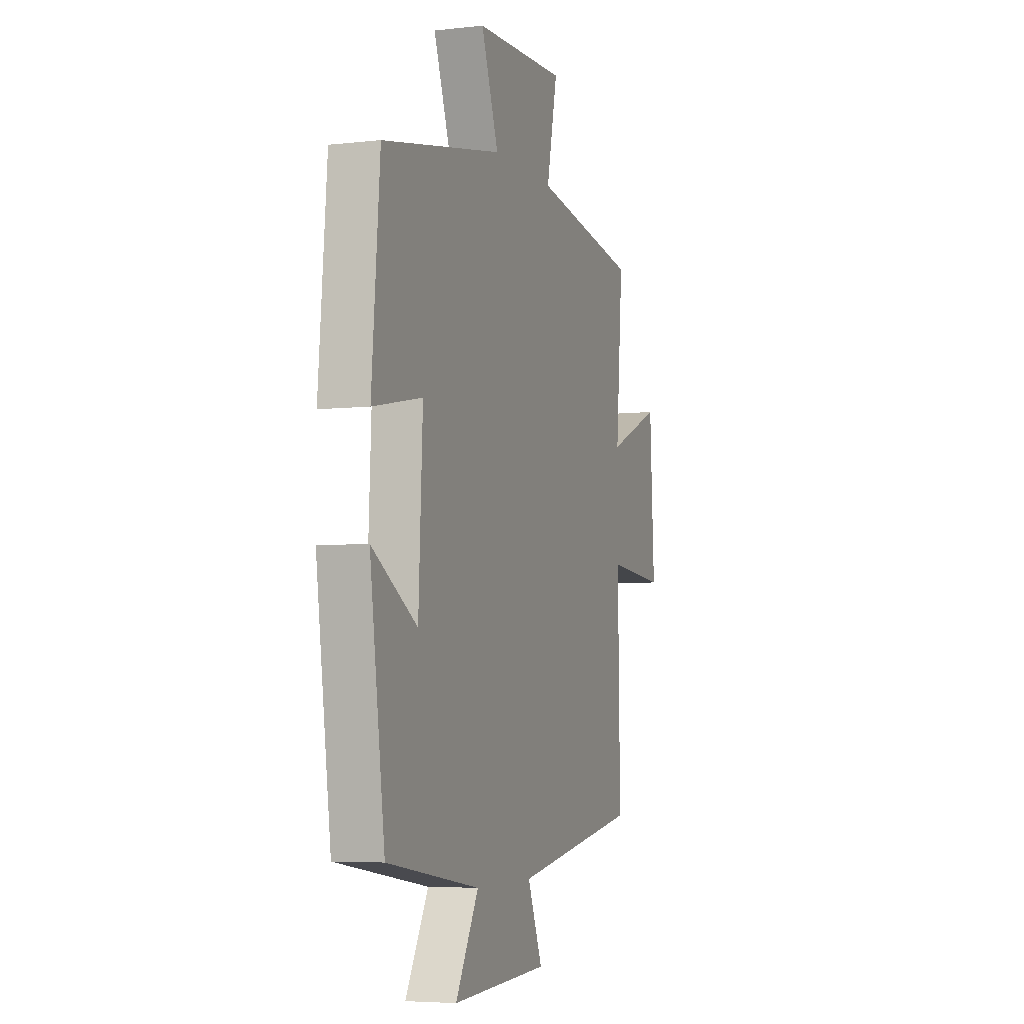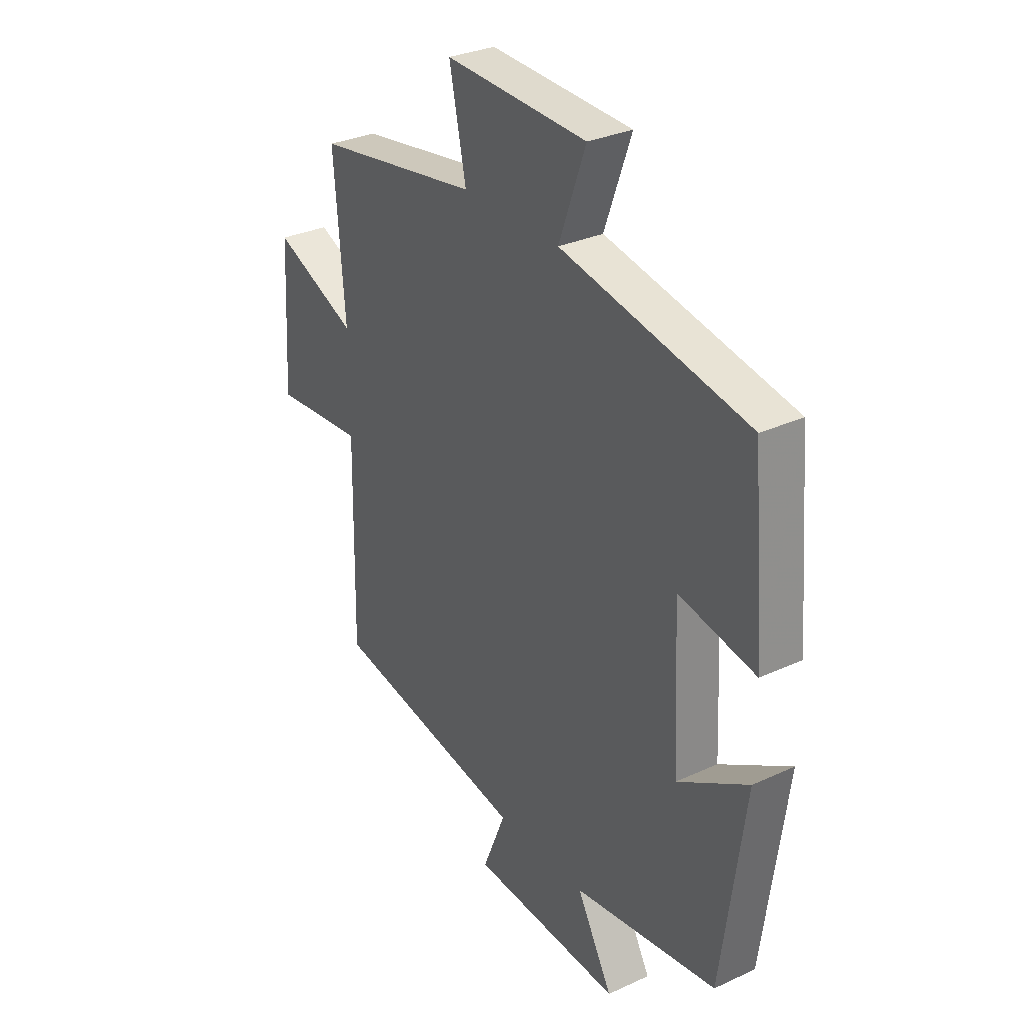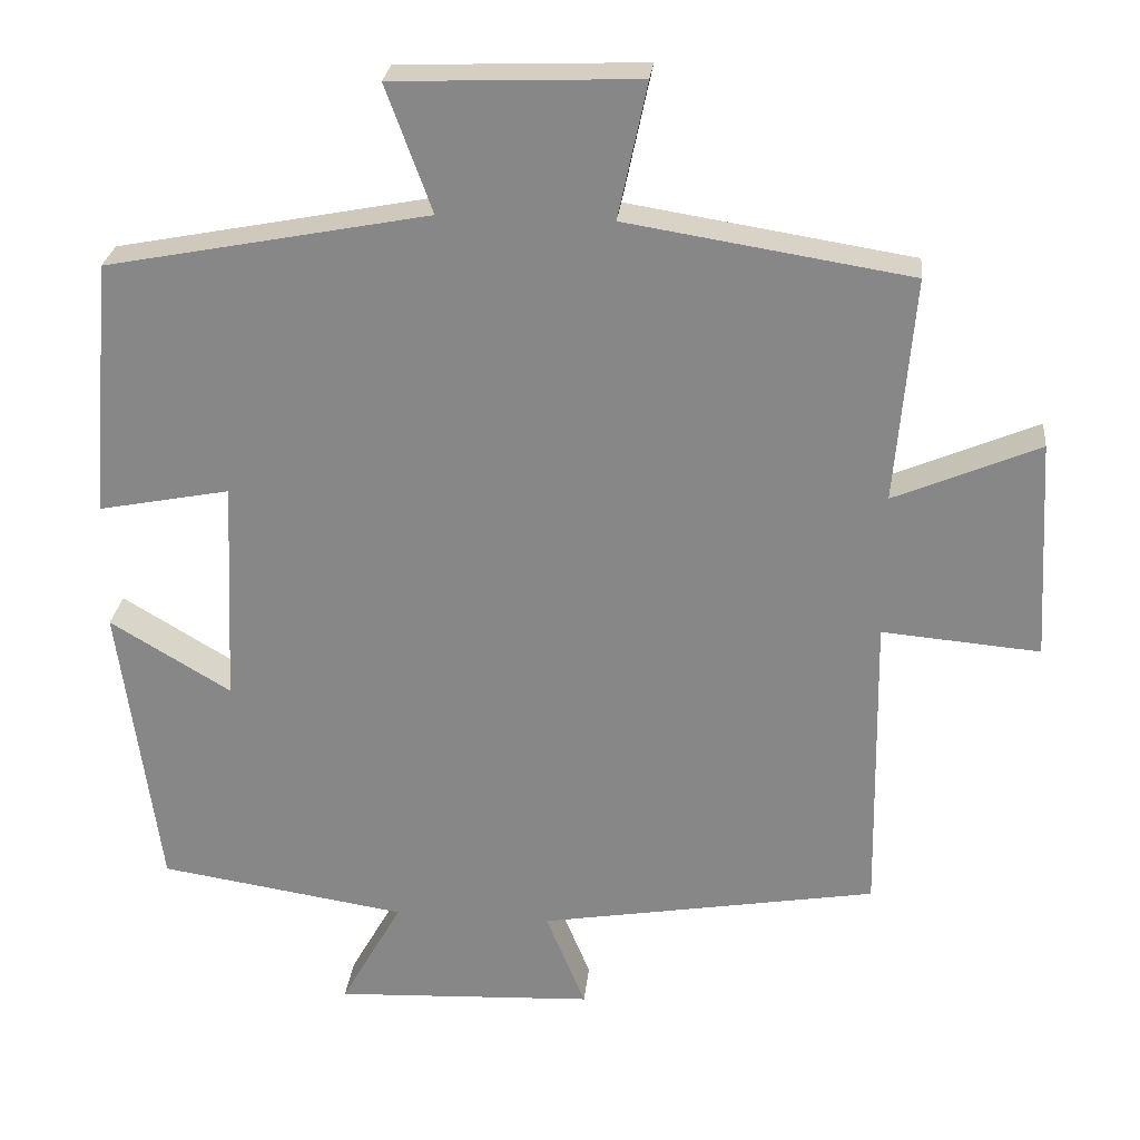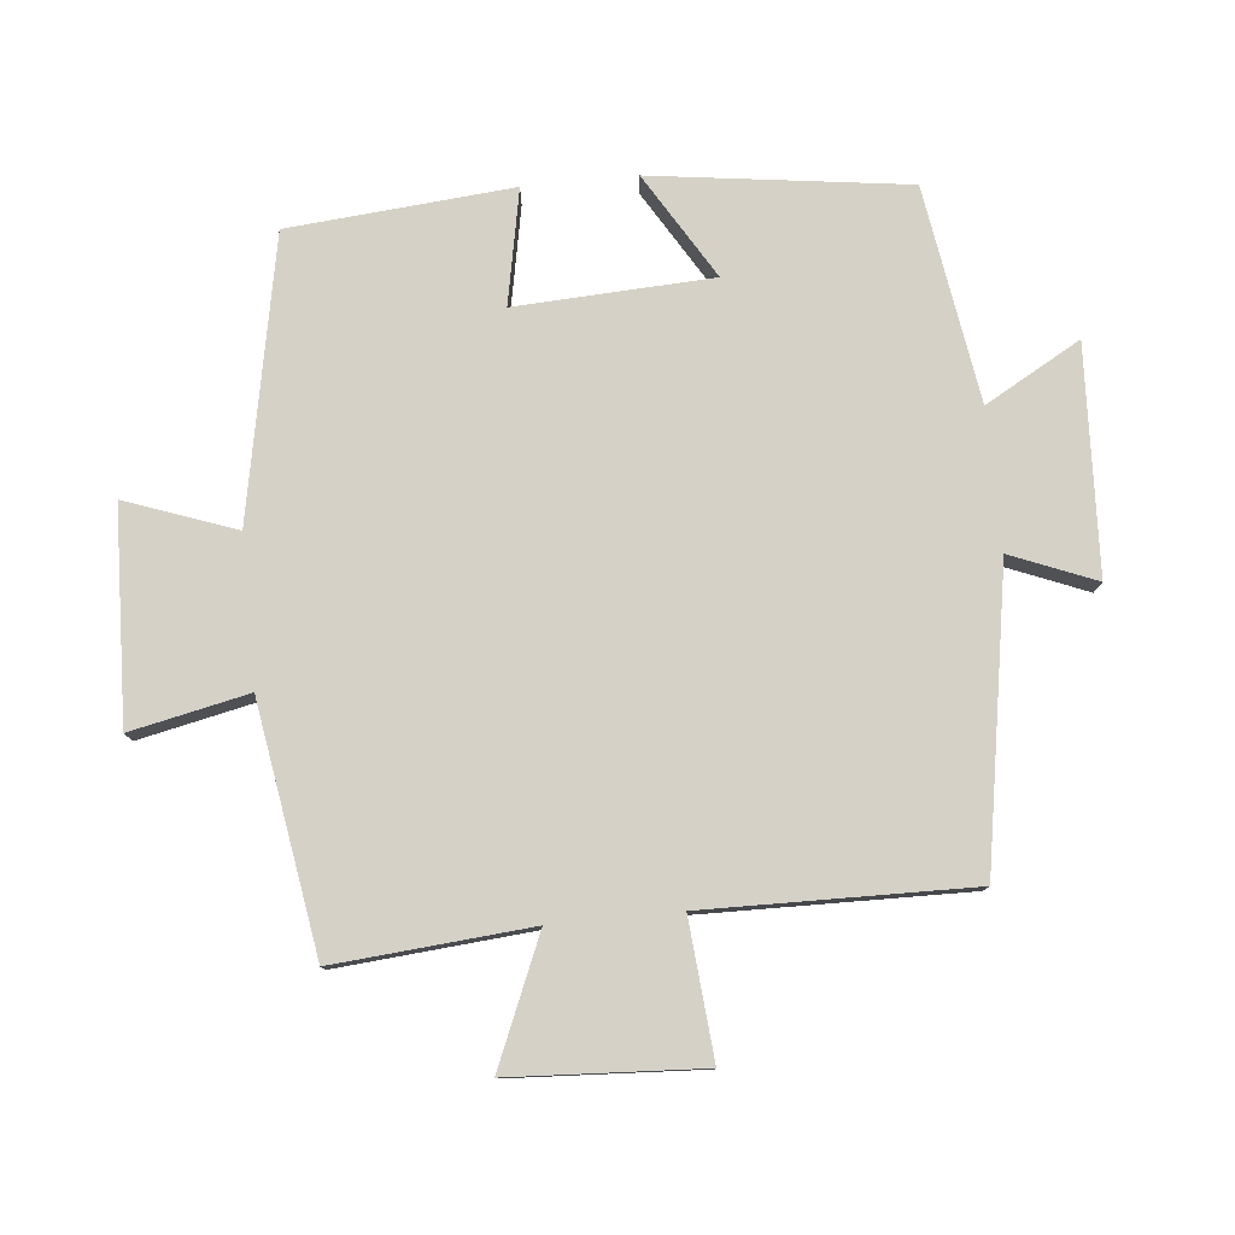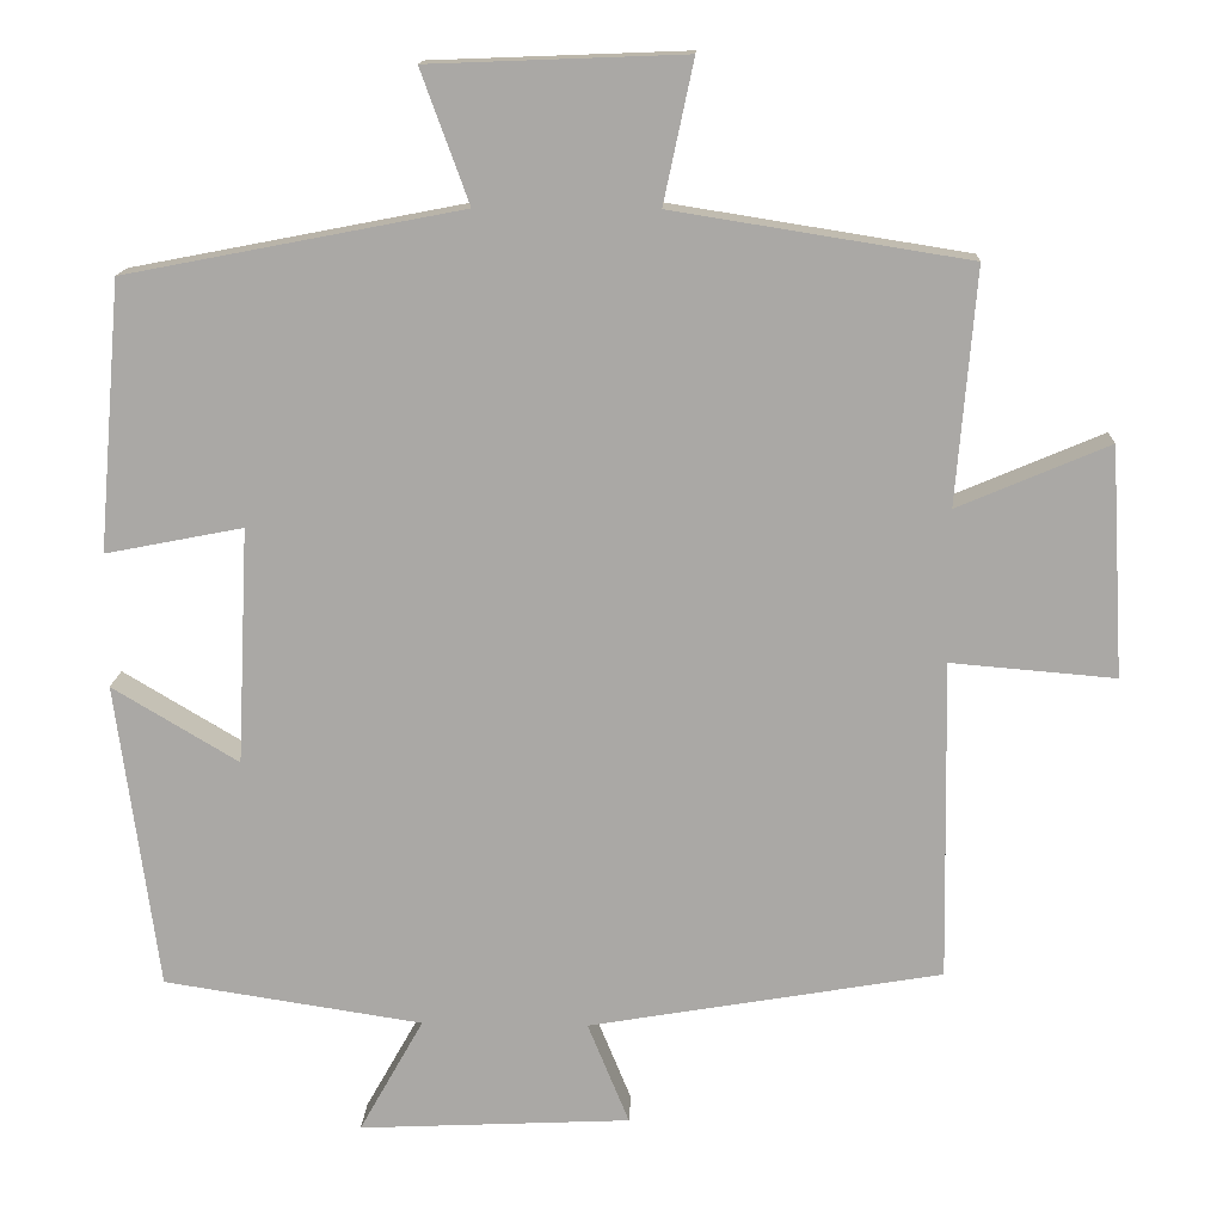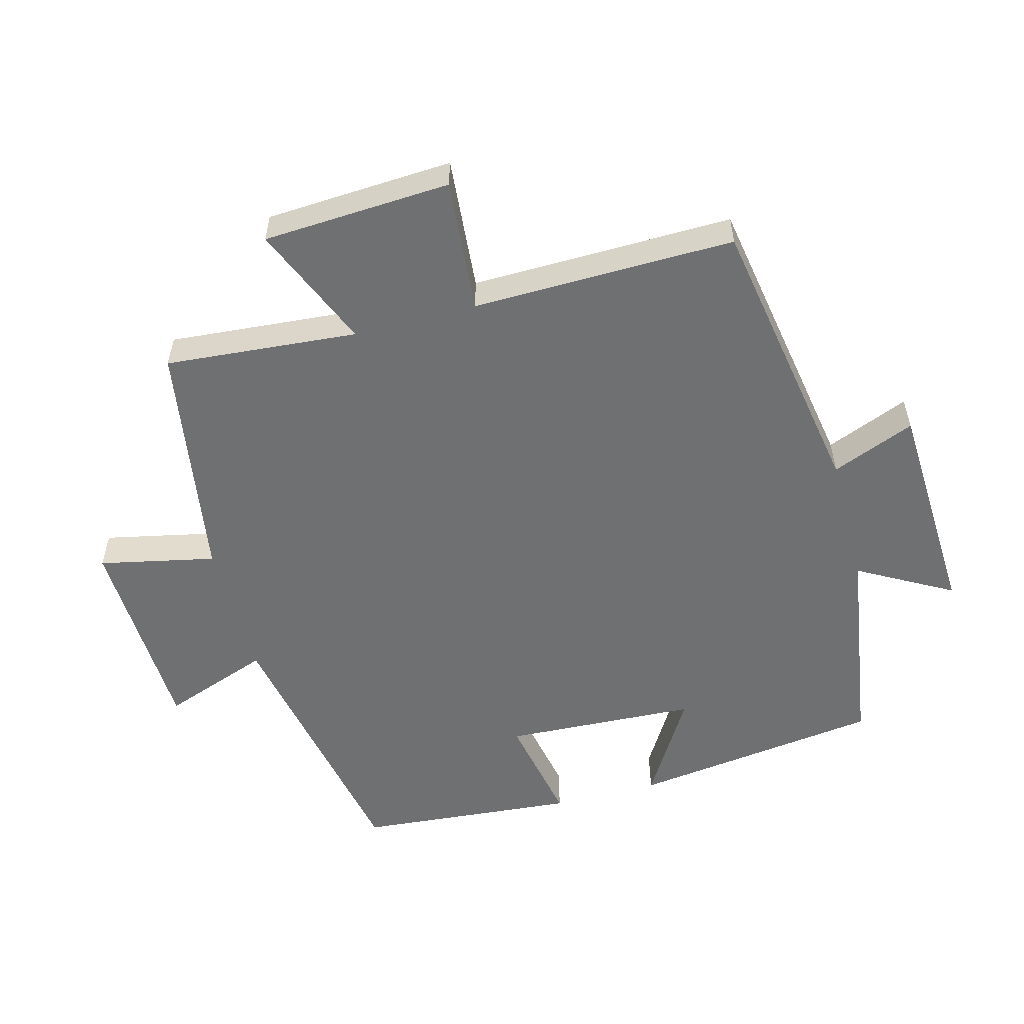
<metadata>
{"format":"obj","ext":"obj","renderer":"f3d","projection":"perspective","resolution":1024,"background":"white","views":[{"elev":-5.2,"azim":-70.4,"up":"+Z"},{"elev":30.8,"azim":-123.5,"up":"+Z"},{"elev":26.5,"azim":6.0,"up":"+Z"},{"elev":78.8,"azim":84.3,"up":"+Y"},{"elev":14.4,"azim":2.3,"up":"+Z"},{"elev":-54.8,"azim":104.9,"up":"+Y"}]}
</metadata>
<code>
v -0.449 0.07 -0.451
v -0.5 0.07 -0.074
v -0.345 0.07 -0.167
v -0.331 0.07 0.123
v -0.5 0.07 0.09
v -0.472 0.07 0.42
v -0.058 0.07 0.5
v -0.117 0.07 0.662
v 0.197 0.07 0.674
v 0.16 0.07 0.5
v 0.524 0.07 0.442
v 0.5 0.07 0.153
v 0.686 0.07 0.232
v 0.702 0.07 -0.05
v 0.5 0.07 -0.033
v 0.507 0.07 -0.426
v 0.073 0.07 -0.5
v 0.124 0.07 -0.625
v -0.21 0.07 -0.641
v -0.131 0.07 -0.5
v -0.449 0 -0.451
v -0.5 0 -0.074
v -0.345 0 -0.167
v -0.331 0 0.123
v -0.5 0 0.09
v -0.472 0 0.42
v -0.058 0 0.5
v -0.117 0 0.662
v 0.197 0 0.674
v 0.16 0 0.5
v 0.524 0 0.442
v 0.5 0 0.153
v 0.686 0 0.232
v 0.702 0 -0.05
v 0.5 0 -0.033
v 0.507 0 -0.426
v 0.073 0 -0.5
v 0.124 0 -0.625
v -0.21 0 -0.641
v -0.131 0 -0.5
f 17 18 19 20
f 15 16 17 20
f 15 20 1
f 12 13 14 15
f 12 15 1
f 10 11 12 1
f 7 8 9 10
f 4 5 6 7
f 3 4 7 10
f 1 2 3
f 1 3 10
f 40 39 38 37
f 40 37 36 35
f 21 40 35
f 35 34 33 32
f 21 35 32
f 21 32 31 30
f 30 29 28 27
f 27 26 25 24
f 30 27 24 23
f 23 22 21
f 30 23 21
f 1 21 22 2
f 2 22 23 3
f 3 23 24 4
f 4 24 25 5
f 5 25 26 6
f 6 26 27 7
f 7 27 28 8
f 8 28 29 9
f 9 29 30 10
f 10 30 31 11
f 11 31 32 12
f 12 32 33 13
f 13 33 34 14
f 14 34 35 15
f 15 35 36 16
f 16 36 37 17
f 17 37 38 18
f 18 38 39 19
f 19 39 40 20
f 20 40 21 1

</code>
